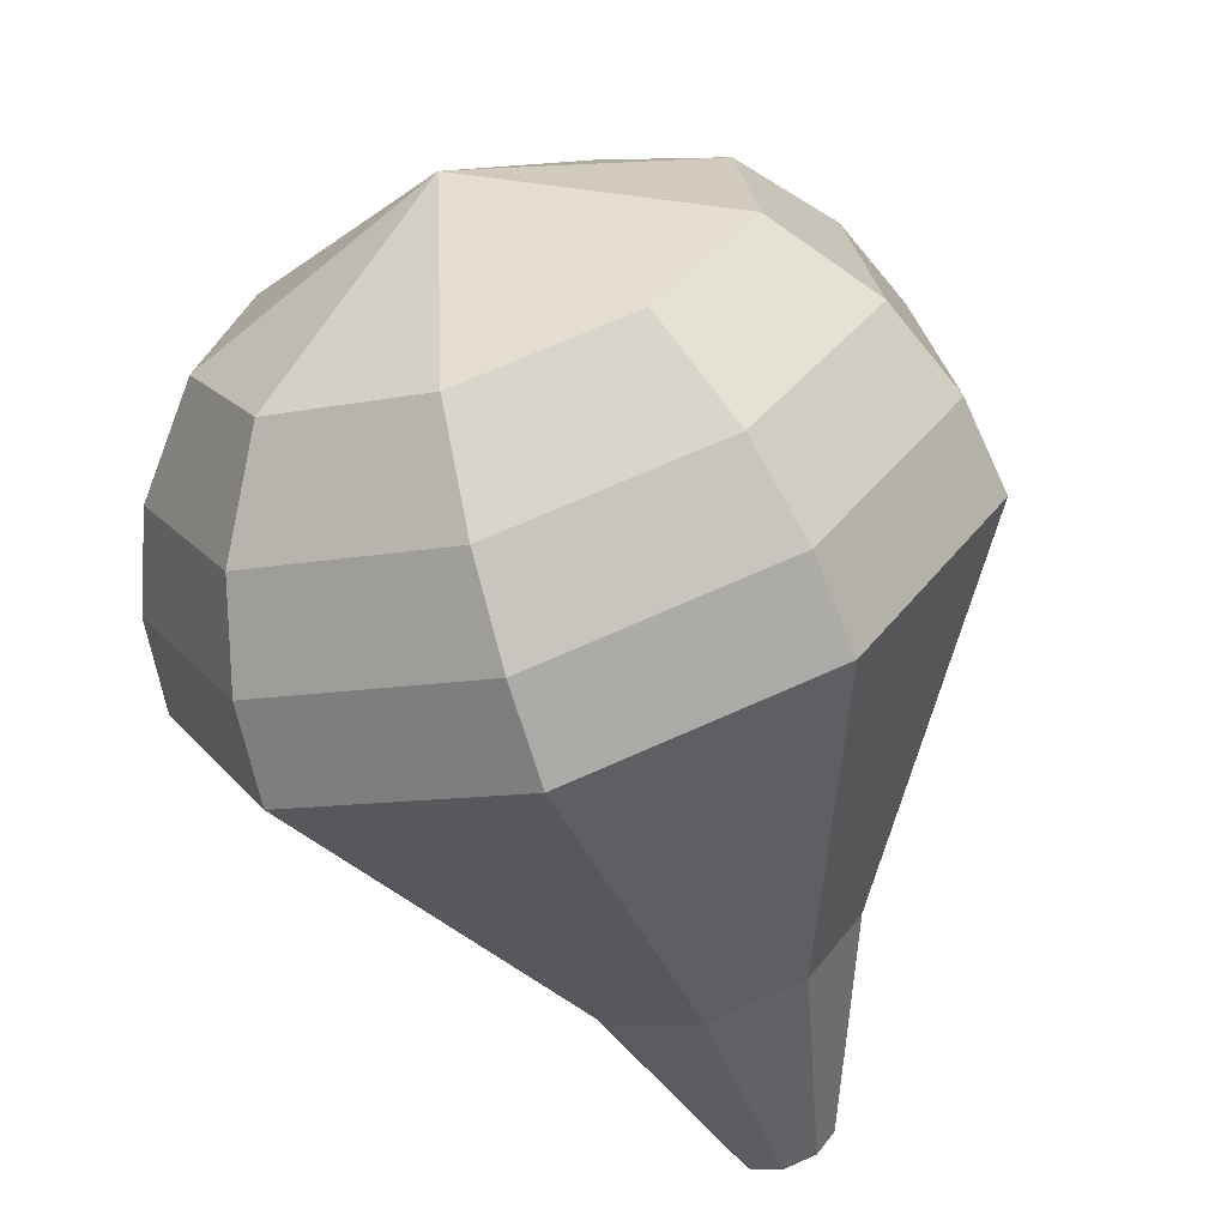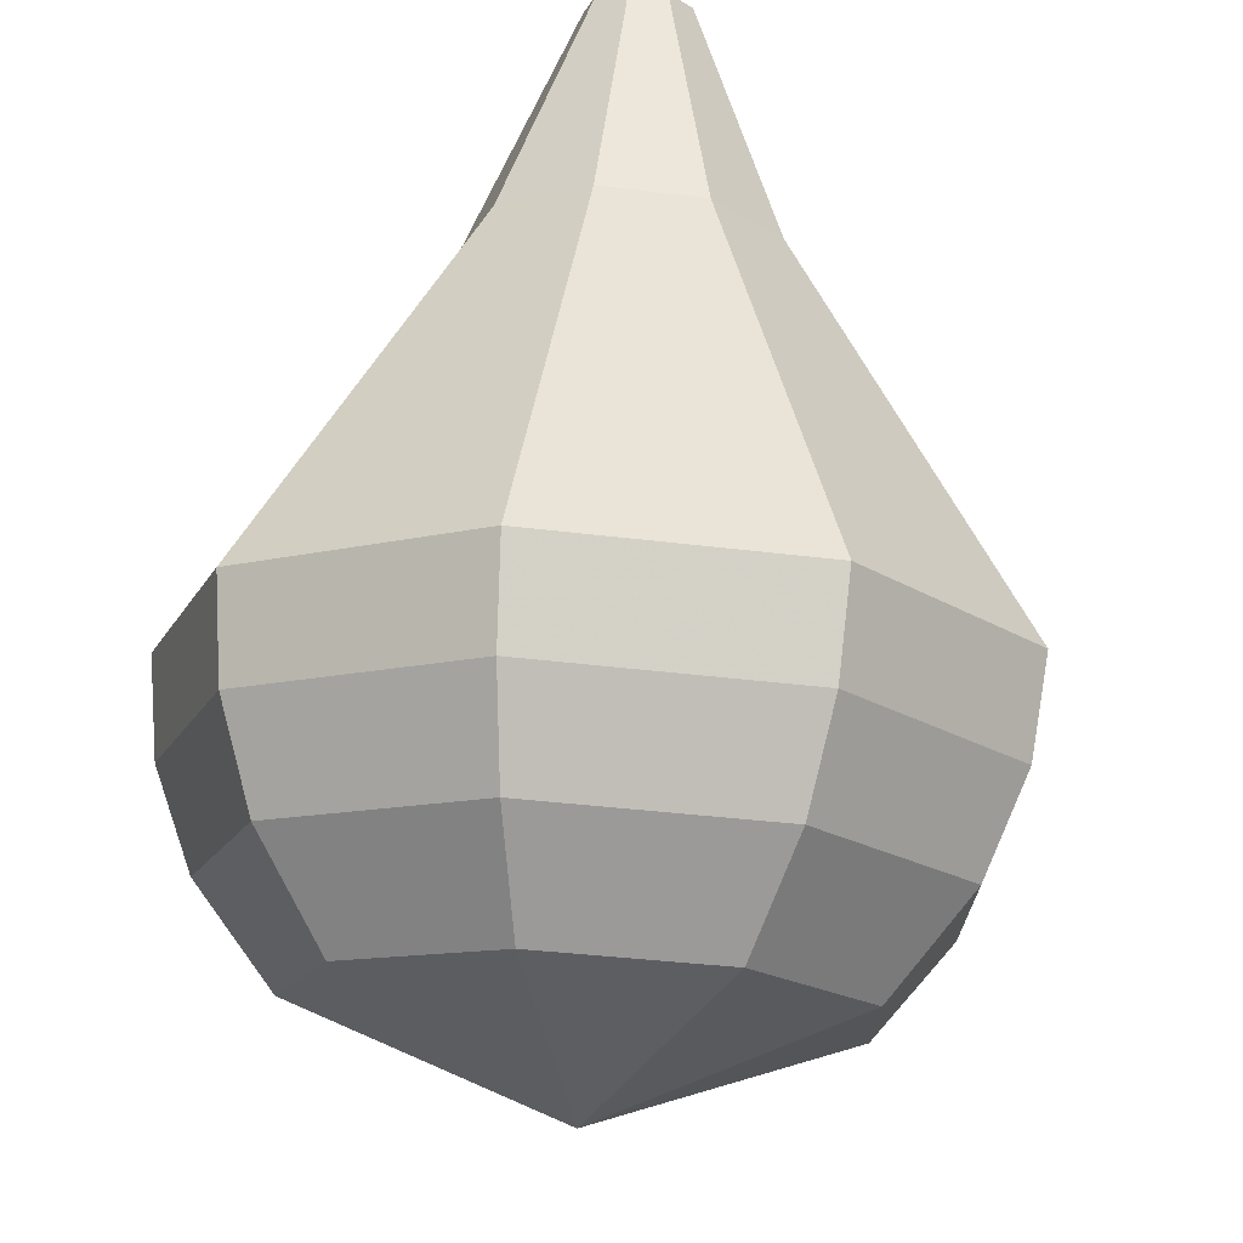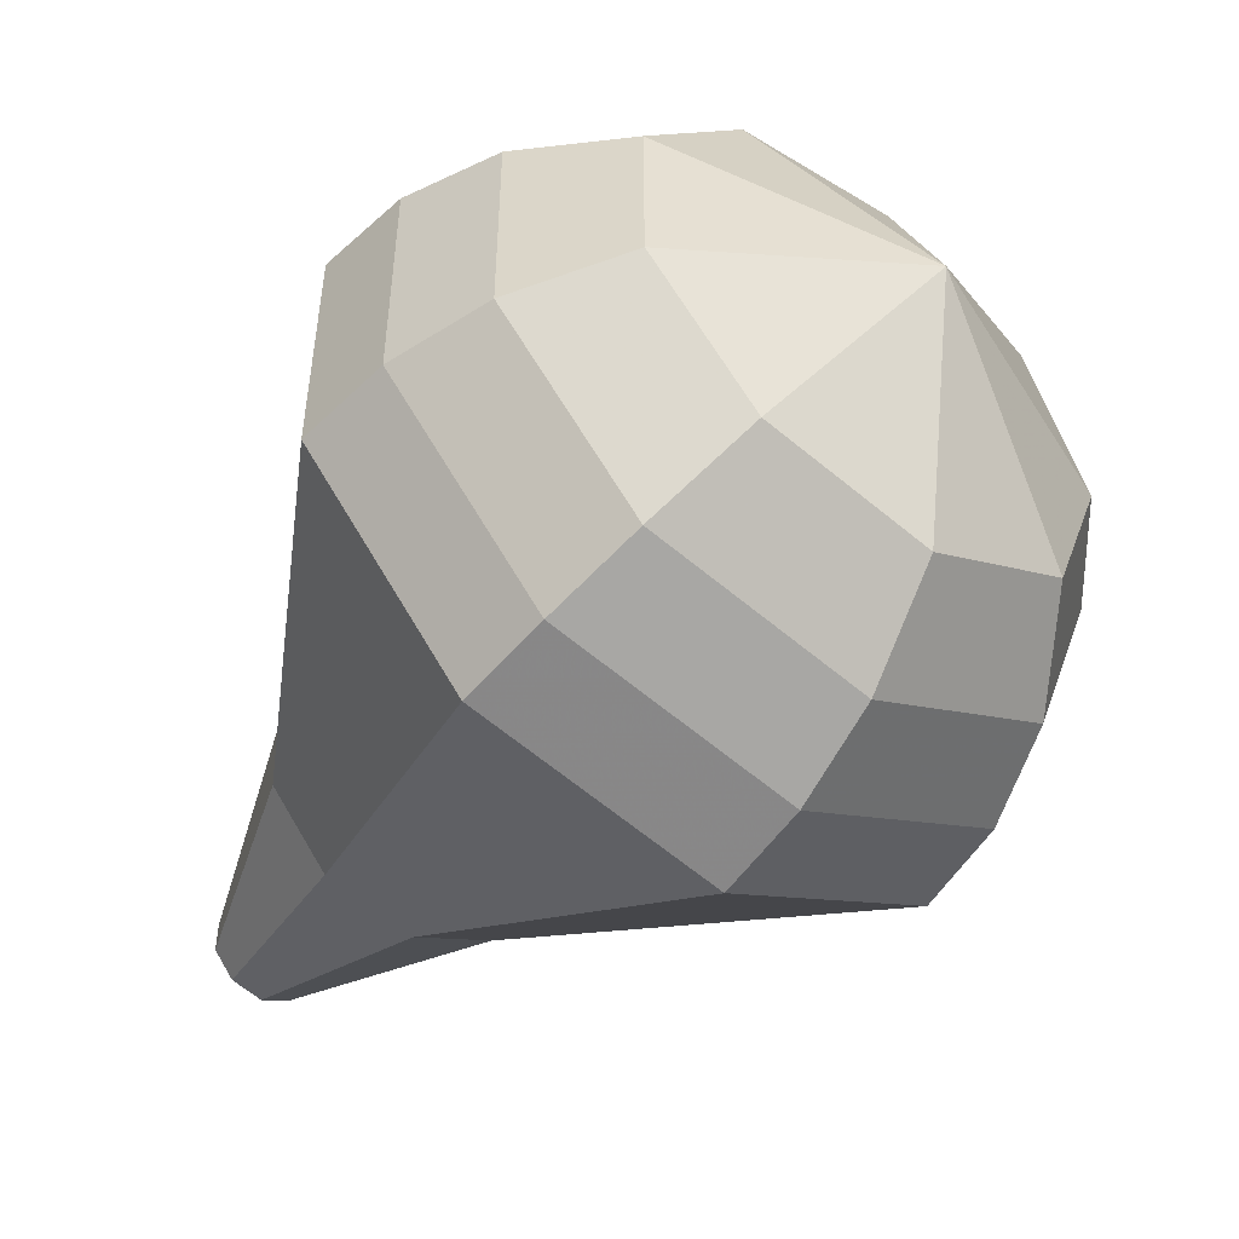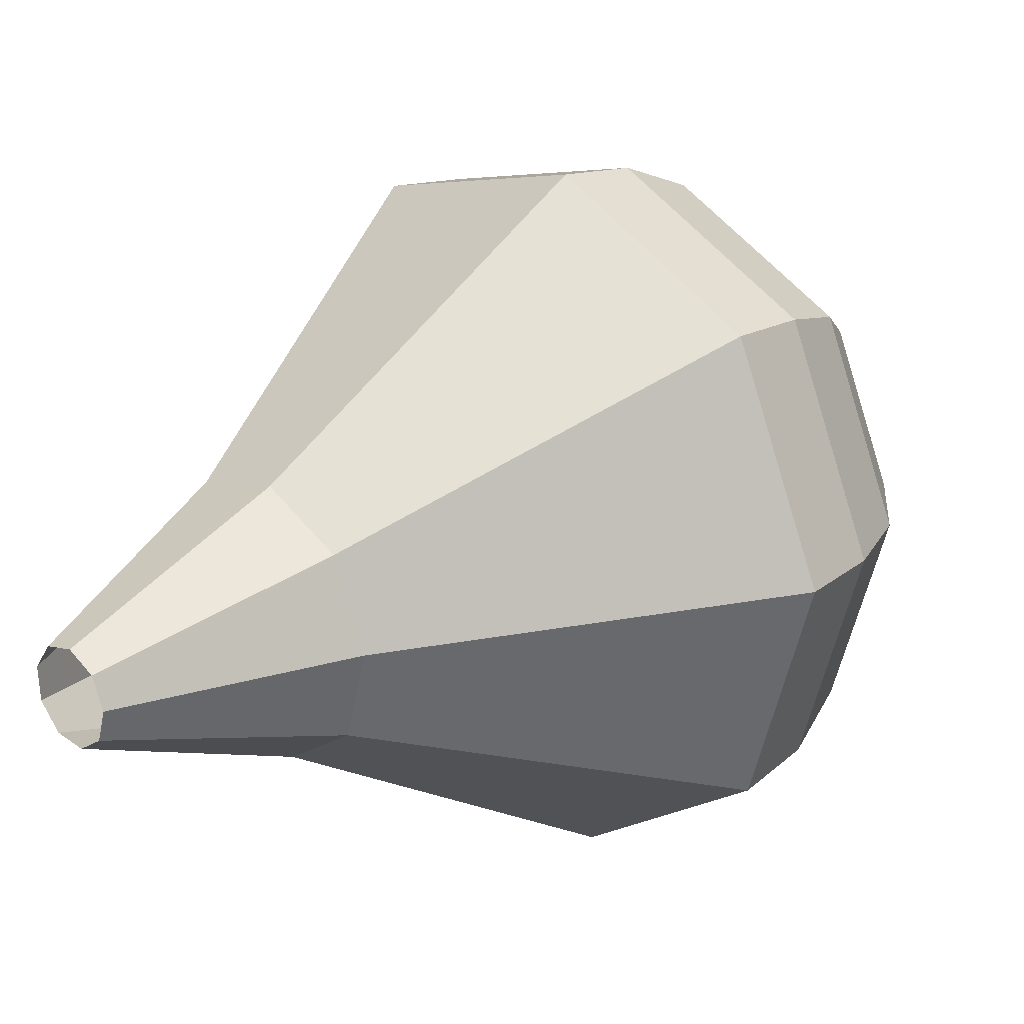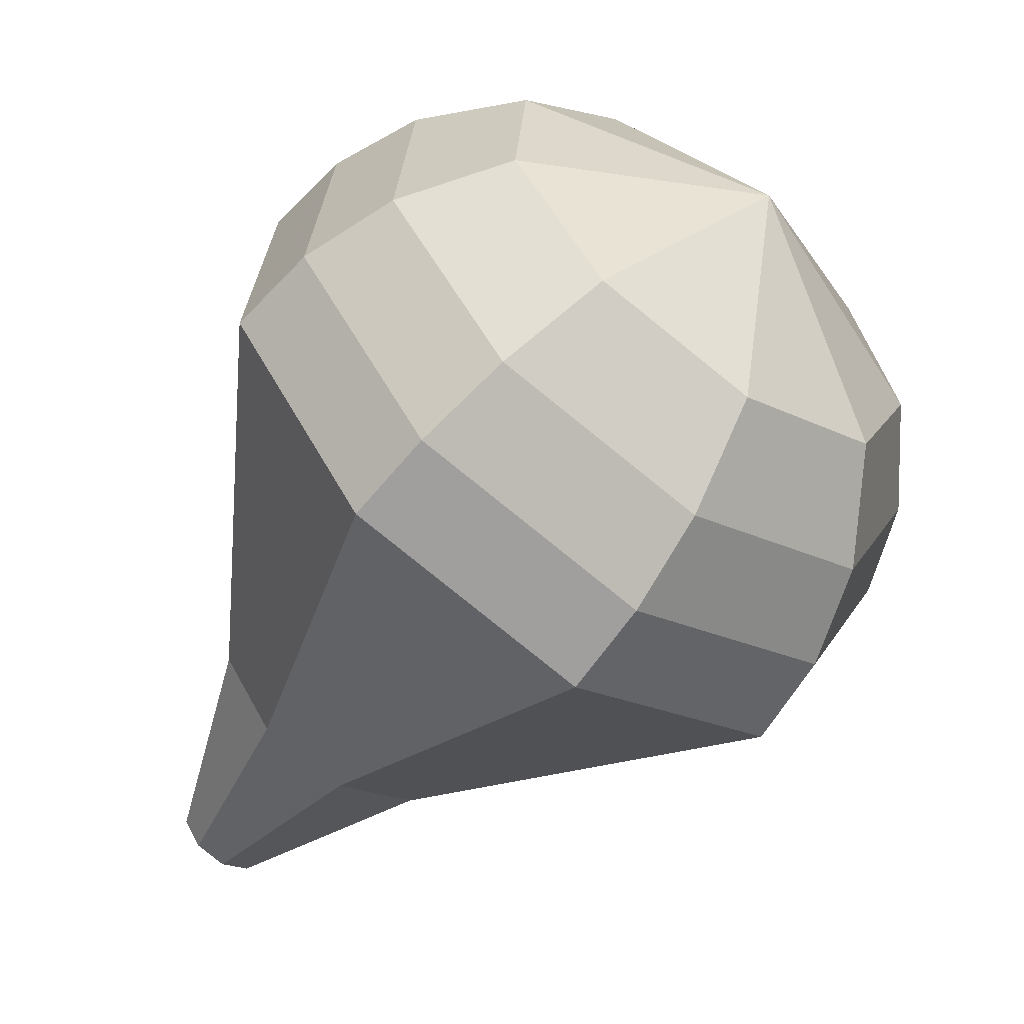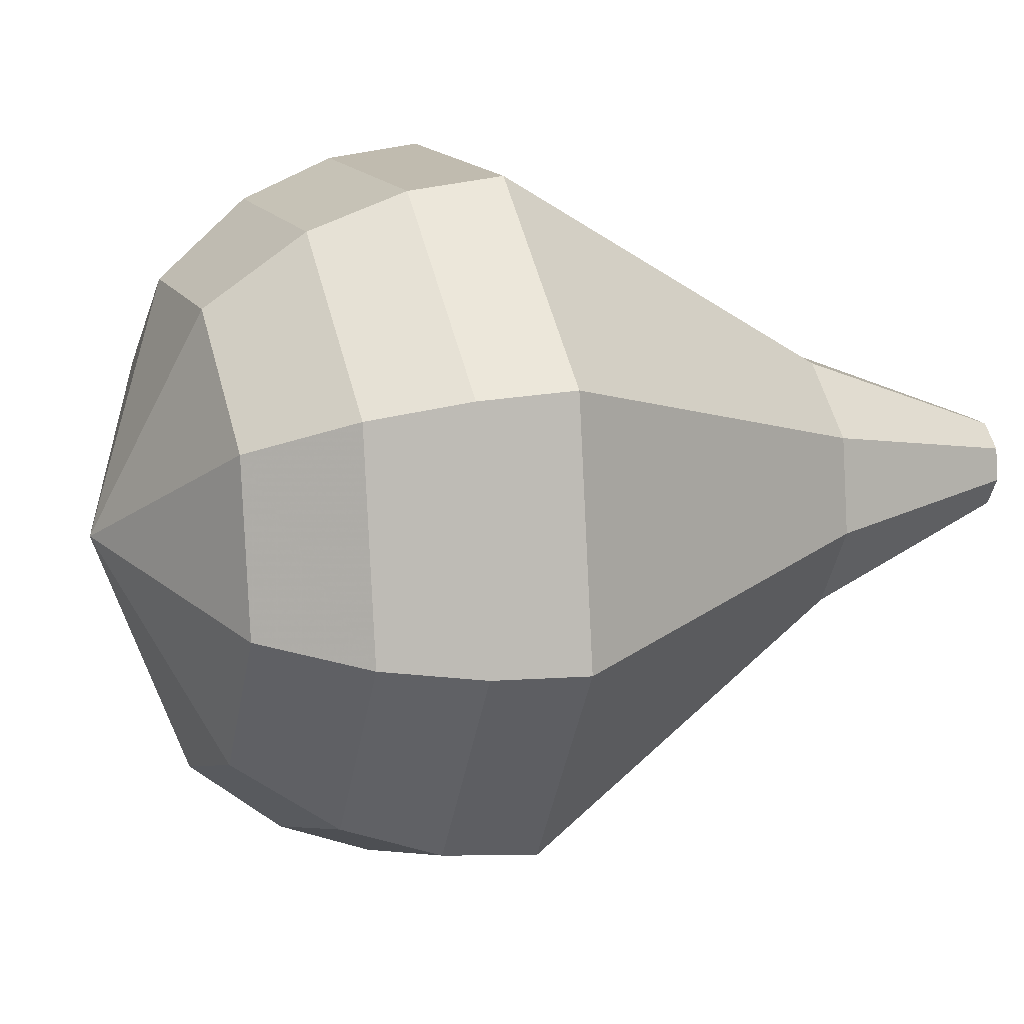
<metadata>
{"format":"obj","ext":"obj","renderer":"f3d","projection":"perspective","resolution":1024,"background":"white","views":[{"elev":66.4,"azim":41.1,"up":"+Y"},{"elev":57.1,"azim":-134.9,"up":"+Z"},{"elev":13.7,"azim":-174.8,"up":"+Y"},{"elev":-67.2,"azim":157.5,"up":"+Y"},{"elev":3.7,"azim":-170.7,"up":"+Y"},{"elev":-36.8,"azim":-61.8,"up":"+Z"}]}
</metadata>
<code>
g tube1
v 107.5 129 159.3
v 107.5 128.7 158.7
v 107.1 128.3 158.3
v 106.6 127.8 158.5
v 106.2 127.6 159
v 106 127.8 159.6
v 106.3 128.2 160.1
v 106.7 128.6 160.2
v 107.3 129 159.9
v 107.5 129 159.3
v 106 133.5 158
v 105.8 132.7 156.3
v 104.7 131.4 155.3
v 103.2 130.2 155.7
v 102 129.6 157.1
v 101.7 130 159
v 102.3 131.2 160.4
v 103.7 132.5 160.7
v 105.1 133.5 159.8
v 106 133.5 158
v 105.6 135.7 157.5
v 105.4 134.5 155
v 103.9 132.6 153.7
v 101.8 130.9 154.2
v 100.1 130.2 156.2
v 99.57 130.7 158.9
v 100.5 132.3 160.9
v 102.4 134.2 161.3
v 104.4 135.6 160
v 105.6 135.7 157.5
v 105.3 137.8 157
v 105 136.3 153.8
v 103 133.9 152.1
v 100.3 131.7 152.7
v 98.12 130.7 155.3
v 97.48 131.4 158.7
v 98.67 133.5 161.3
v 101.2 135.9 161.9
v 103.8 137.6 160.2
v 105.3 137.8 157
v 104.9 139.9 156.5
v 104.6 138.1 152.6
v 102.2 135.1 150.5
v 98.85 132.4 151.2
v 96.17 131.2 154.4
v 95.39 132.1 158.6
v 96.85 134.6 161.8
v 99.89 137.7 162.5
v 103.1 139.7 160.4
v 104.9 139.9 156.5
v 104.6 142 156
v 104.1 139.9 151.4
v 101.3 136.4 148.9
v 97.39 133.2 149.7
v 94.23 131.8 153.5
v 93.3 132.8 158.5
v 95.03 135.8 162.3
v 98.63 139.4 163.1
v 102.4 141.8 160.6
v 104.6 142 156
v 103.2 143.2 155.5
v 102.8 141.1 151
v 100 137.7 148.6
v 96.24 134.6 149.4
v 93.17 133.3 153.1
v 92.27 134.3 157.9
v 93.95 137.2 161.5
v 97.43 140.6 162.4
v 101.1 143 160
v 103.2 143.2 155.5
v 101.4 144 155
v 101 142.2 151
v 98.59 139.1 148.8
v 95.19 136.4 149.6
v 92.45 135.2 152.8
v 91.65 136 157.1
v 93.15 138.6 160.4
v 96.26 141.7 161.1
v 99.53 143.9 159
v 101.4 144 155
v 99.07 144.3 154.5
v 98.78 142.9 151.4
v 96.91 140.6 149.8
v 94.32 138.5 150.3
v 92.22 137.6 152.8
v 91.61 138.2 156.1
v 92.75 140.2 158.6
v 95.13 142.6 159.2
v 97.62 144.2 157.5
v 99.07 144.3 154.5
v 94.17 142.4 154
v 94.17 142.4 154
v 94.17 142.4 154
v 94.17 142.4 154
v 94.17 142.4 154
v 94.17 142.4 154
v 94.17 142.4 154
v 94.17 142.4 154
v 94.17 142.4 154
v 94.17 142.4 154
f 1 2 12
f 12 11 1
f 2 3 13
f 13 12 2
f 3 4 14
f 14 13 3
f 4 5 15
f 15 14 4
f 5 6 16
f 16 15 5
f 6 7 17
f 17 16 6
f 7 8 18
f 18 17 7
f 8 9 19
f 19 18 8
f 9 10 20
f 20 19 9
f 11 12 22
f 22 21 11
f 12 13 23
f 23 22 12
f 13 14 24
f 24 23 13
f 14 15 25
f 25 24 14
f 15 16 26
f 26 25 15
f 16 17 27
f 27 26 16
f 17 18 28
f 28 27 17
f 18 19 29
f 29 28 18
f 19 20 30
f 30 29 19
f 21 22 32
f 32 31 21
f 22 23 33
f 33 32 22
f 23 24 34
f 34 33 23
f 24 25 35
f 35 34 24
f 25 26 36
f 36 35 25
f 26 27 37
f 37 36 26
f 27 28 38
f 38 37 27
f 28 29 39
f 39 38 28
f 29 30 40
f 40 39 29
f 31 32 42
f 42 41 31
f 32 33 43
f 43 42 32
f 33 34 44
f 44 43 33
f 34 35 45
f 45 44 34
f 35 36 46
f 46 45 35
f 36 37 47
f 47 46 36
f 37 38 48
f 48 47 37
f 38 39 49
f 49 48 38
f 39 40 50
f 50 49 39
f 41 42 52
f 52 51 41
f 42 43 53
f 53 52 42
f 43 44 54
f 54 53 43
f 44 45 55
f 55 54 44
f 45 46 56
f 56 55 45
f 46 47 57
f 57 56 46
f 47 48 58
f 58 57 47
f 48 49 59
f 59 58 48
f 49 50 60
f 60 59 49
f 51 52 62
f 62 61 51
f 52 53 63
f 63 62 52
f 53 54 64
f 64 63 53
f 54 55 65
f 65 64 54
f 55 56 66
f 66 65 55
f 56 57 67
f 67 66 56
f 57 58 68
f 68 67 57
f 58 59 69
f 69 68 58
f 59 60 70
f 70 69 59
f 61 62 72
f 72 71 61
f 62 63 73
f 73 72 62
f 63 64 74
f 74 73 63
f 64 65 75
f 75 74 64
f 65 66 76
f 76 75 65
f 66 67 77
f 77 76 66
f 67 68 78
f 78 77 67
f 68 69 79
f 79 78 68
f 69 70 80
f 80 79 69
f 71 72 82
f 82 81 71
f 72 73 83
f 83 82 72
f 73 74 84
f 84 83 73
f 74 75 85
f 85 84 74
f 75 76 86
f 86 85 75
f 76 77 87
f 87 86 76
f 77 78 88
f 88 87 77
f 78 79 89
f 89 88 78
f 79 80 90
f 90 89 79
f 81 82 92
f 92 91 81
f 82 83 93
f 93 92 82
f 83 84 94
f 94 93 83
f 84 85 95
f 95 94 84
f 85 86 96
f 96 95 85
f 86 87 97
f 97 96 86
f 87 88 98
f 98 97 87
f 88 89 99
f 99 98 88
f 89 90 100
f 100 99 89
g

</code>
